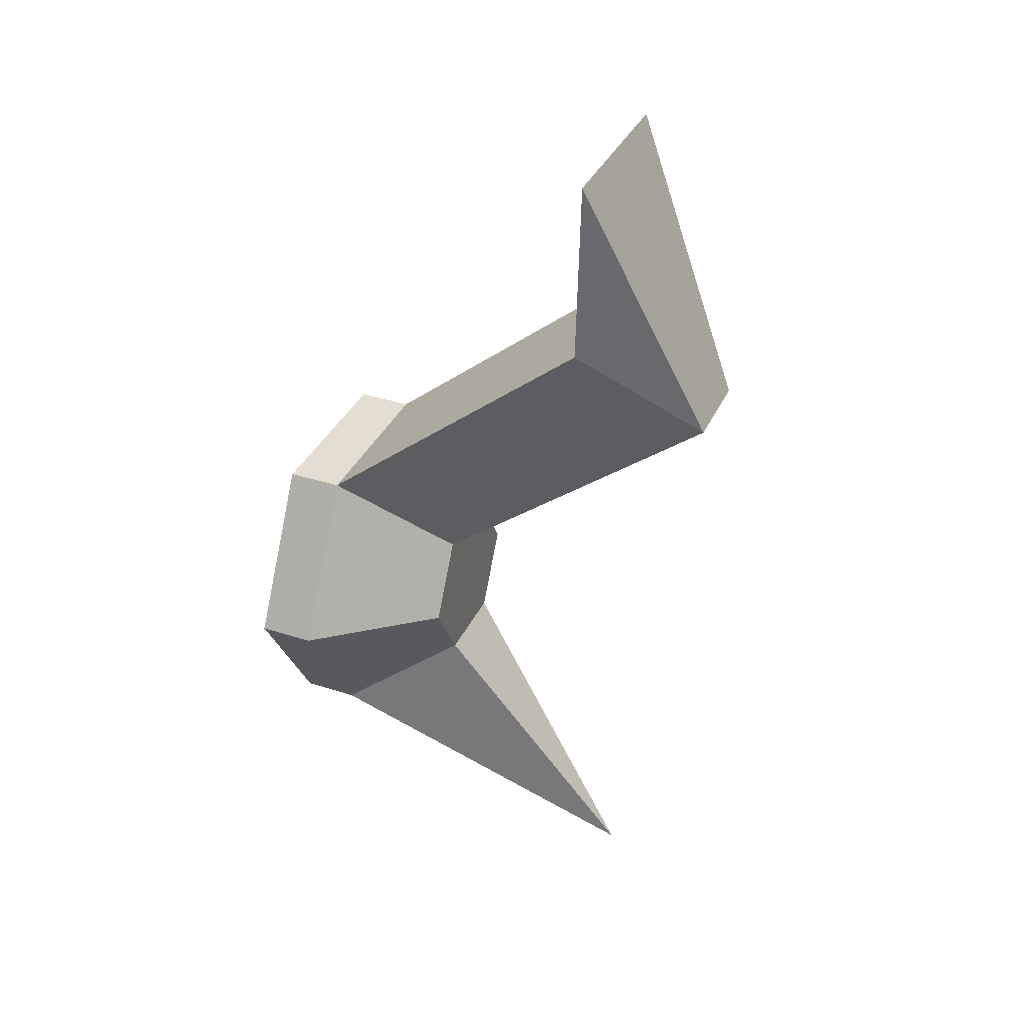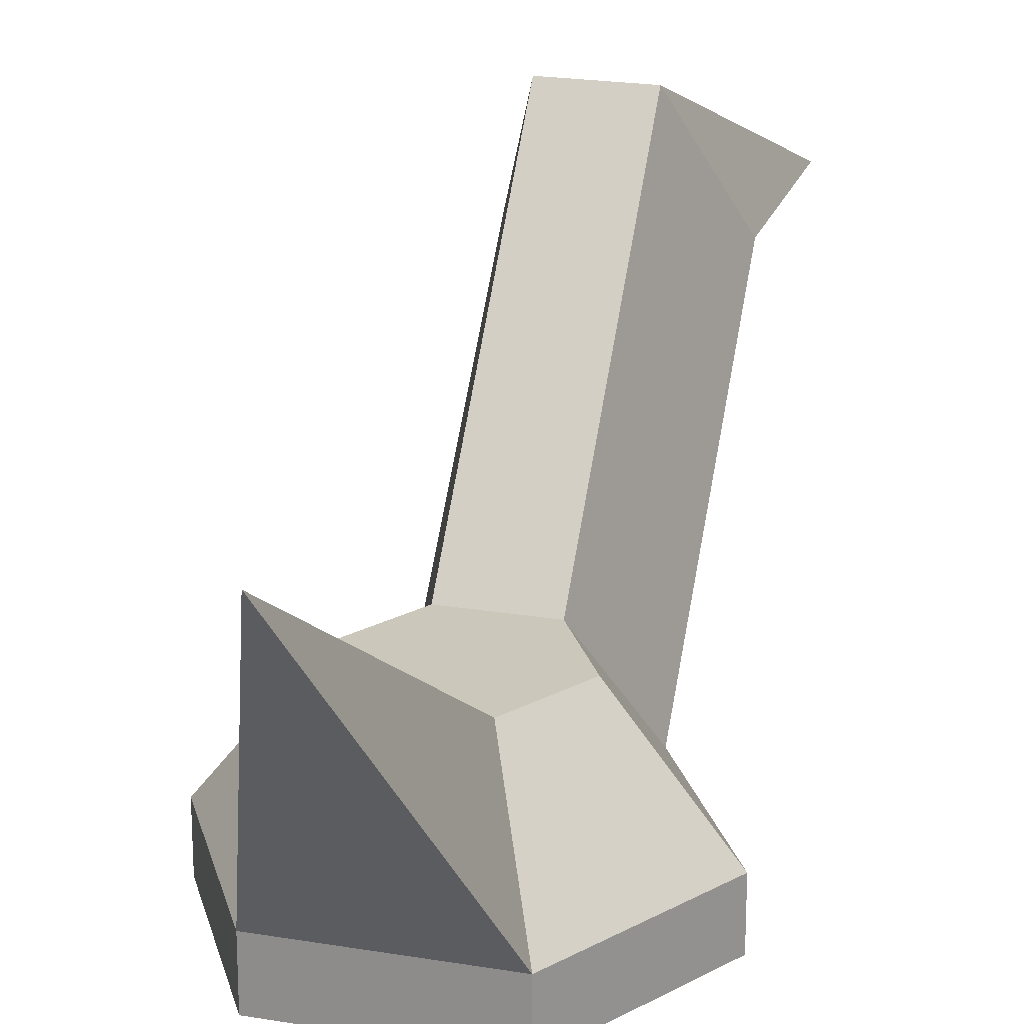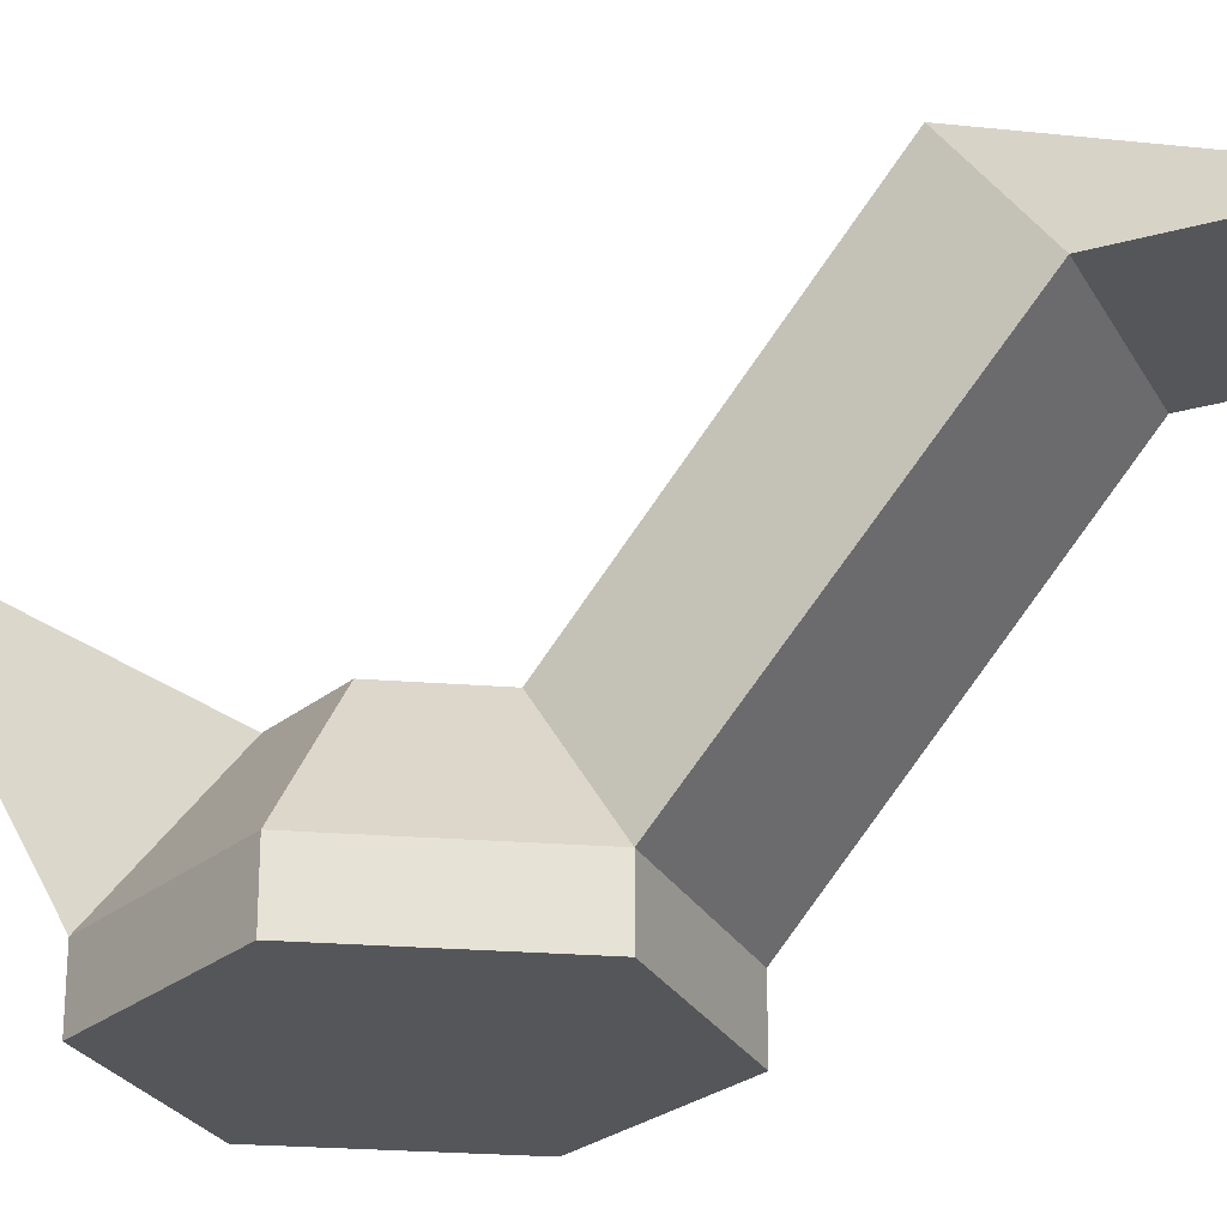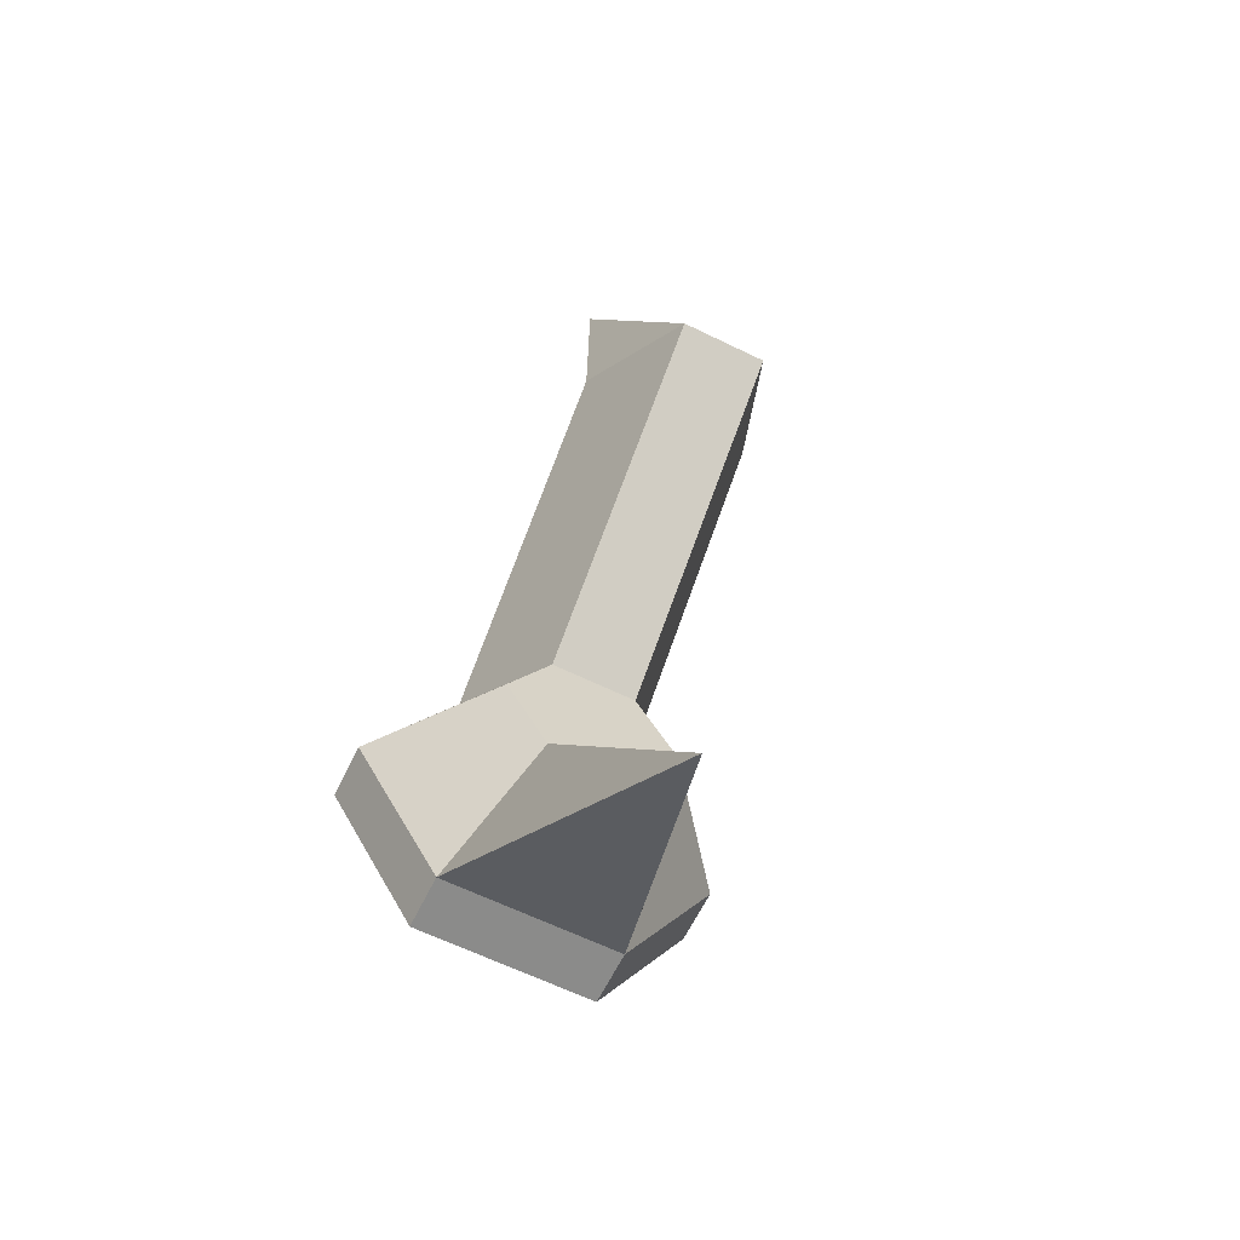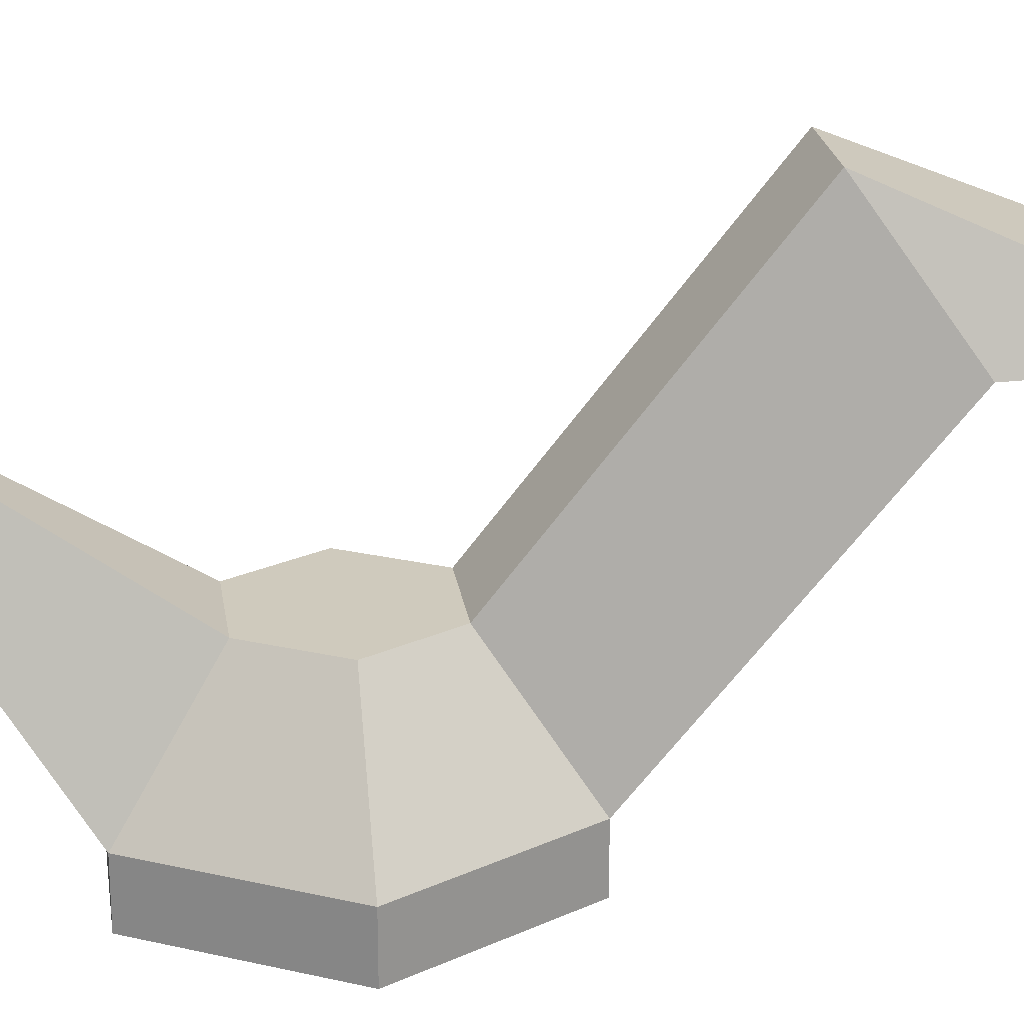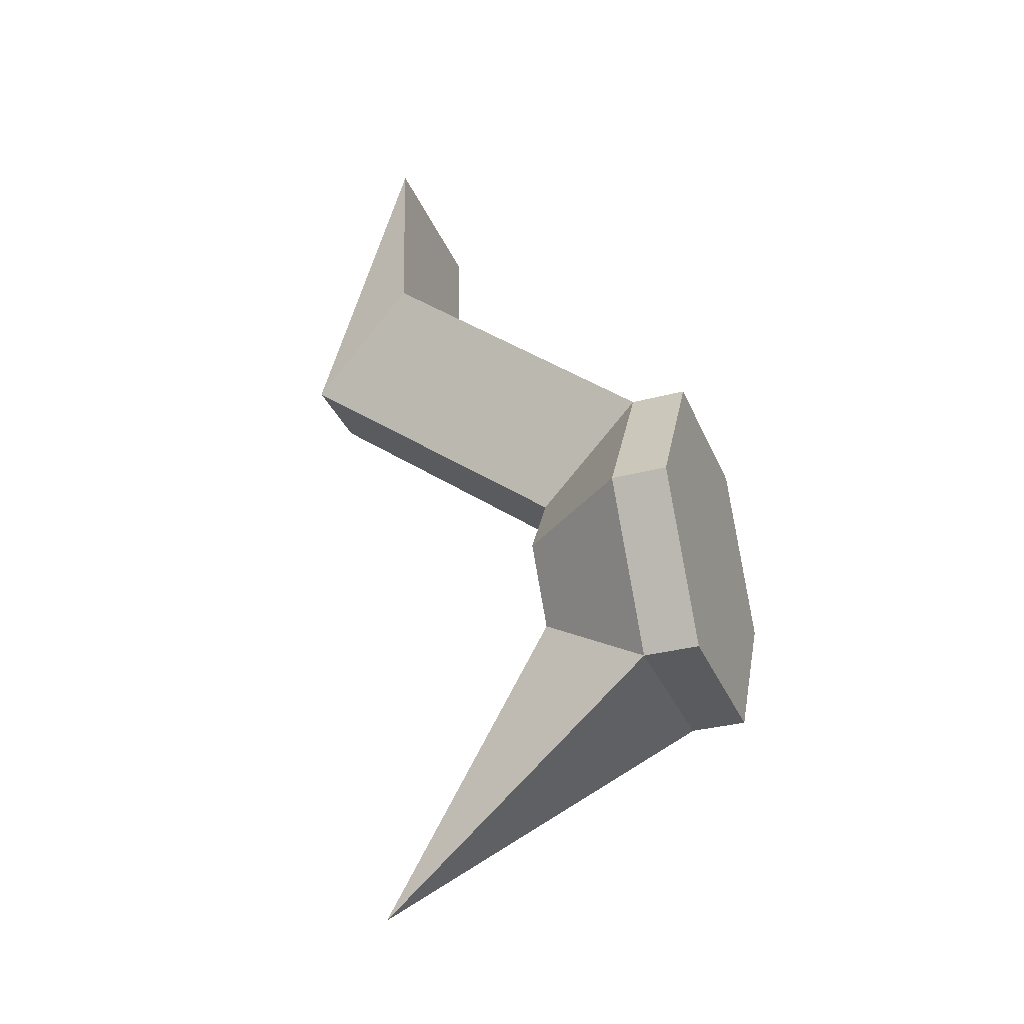
<metadata>
{"format":"obj","ext":"obj","renderer":"f3d","projection":"perspective","resolution":1024,"background":"white","views":[{"elev":36.2,"azim":112.7,"up":"+Z"},{"elev":21.6,"azim":-163.5,"up":"+Y"},{"elev":-25.4,"azim":-67.3,"up":"+Y"},{"elev":-63.7,"azim":153.8,"up":"+Z"},{"elev":22.8,"azim":-98.3,"up":"+Y"},{"elev":-32.8,"azim":-69.7,"up":"+Z"}]}
</metadata>
<code>
o Box01_sep4
v 1.898 5.195 -2.416
v 0.9495 5.195 -4.059
v -0.9475 5.195 -4.059
v -1.896 5.195 -2.416
v -0.9475 5.195 -0.7735
v 0.9495 5.195 -0.7735
v 1.898 5.787 -2.416
v 0.9495 5.787 -4.059
v -0.9475 5.787 -4.059
v -1.896 5.787 -2.416
v -0.9475 5.787 -0.7735
v 0.9495 5.787 -0.7735
v 0.9114 7.036 -2.416
v 0.4562 7.036 -3.205
v -0.4542 7.036 -3.205
v -0.9094 7.036 -2.416
v -0.4542 7.036 -1.628
v 0.4562 7.036 -1.628
v -0.9475 8.722 1.673
v 0.9495 8.722 1.673
v -0.4542 10.04 0.7608
v 0.4562 10.04 0.7608
v -0.9475 8.762 3.63
v 0.9495 8.762 3.63
v 0.0009997 9.051 -6.202
g Box01_sep4_01 - Default
f 1 6 5 4 3 2
f 1 7 12 6
f 2 8 7 1
f 3 9 8 2
f 4 10 9 3
f 5 11 10 4
f 6 12 11 5
f 7 13 18 12
f 8 14 13 7
f 8 25 14
f 9 25 8
f 10 16 15 9
f 11 17 16 10
f 11 19 21 17
f 12 20 19 11
f 14 15 16 17 18 13
f 14 25 15
f 15 25 9
f 17 21 22 18
f 18 22 20 12
f 19 23 21
f 20 24 23 19
f 21 23 24 22
f 22 24 20

</code>
